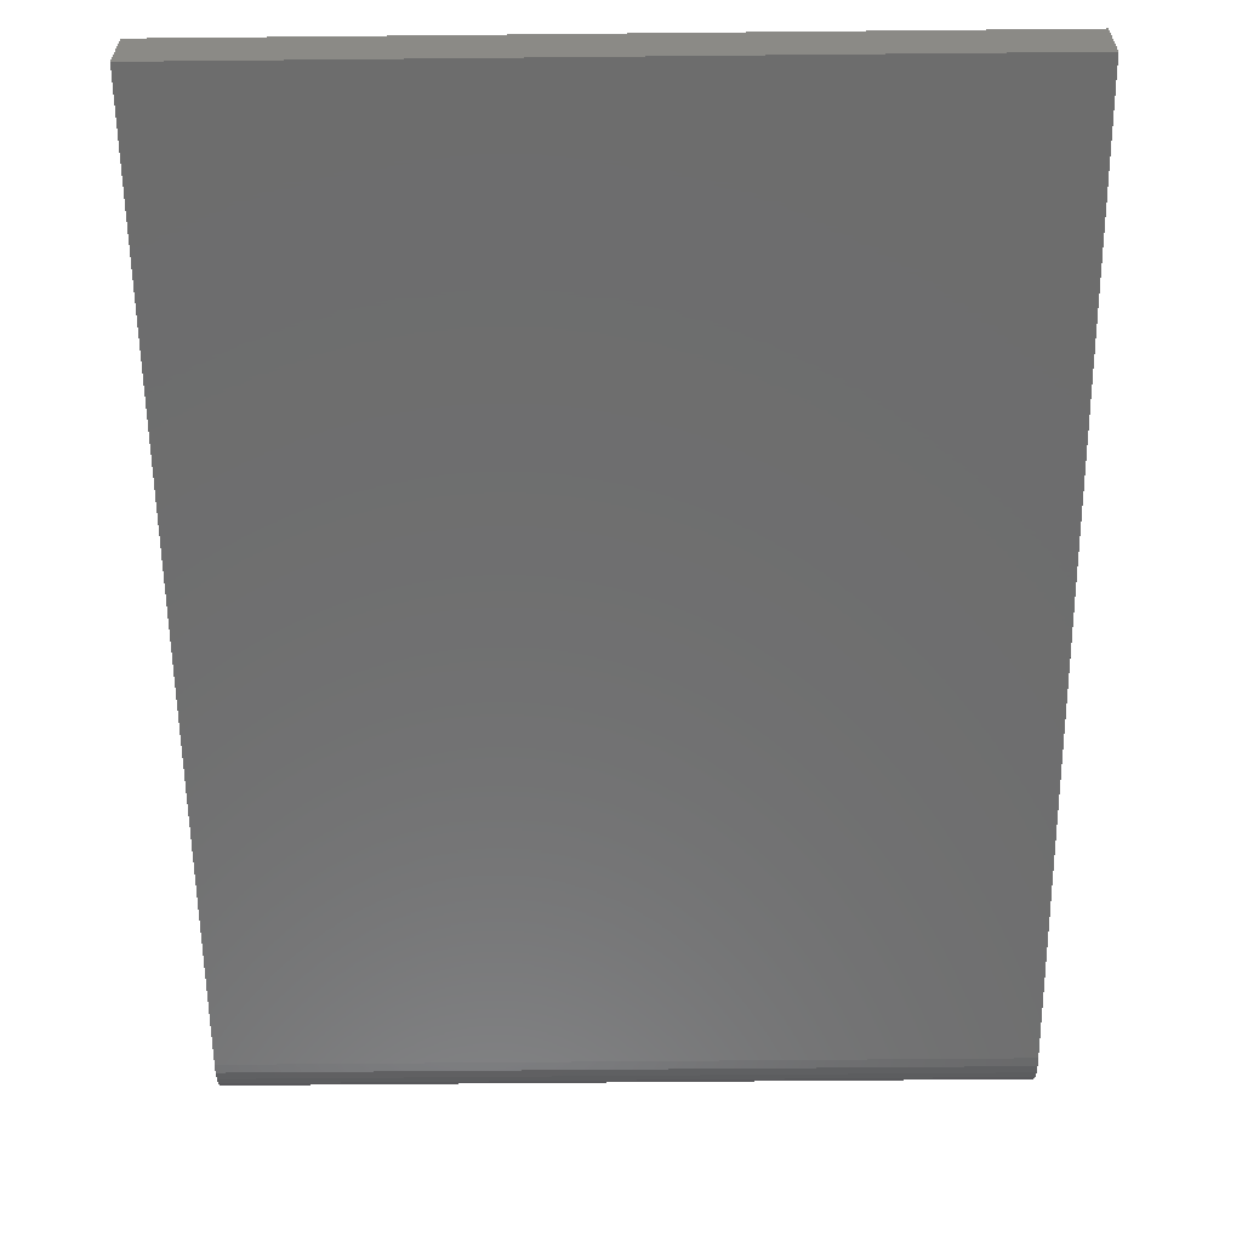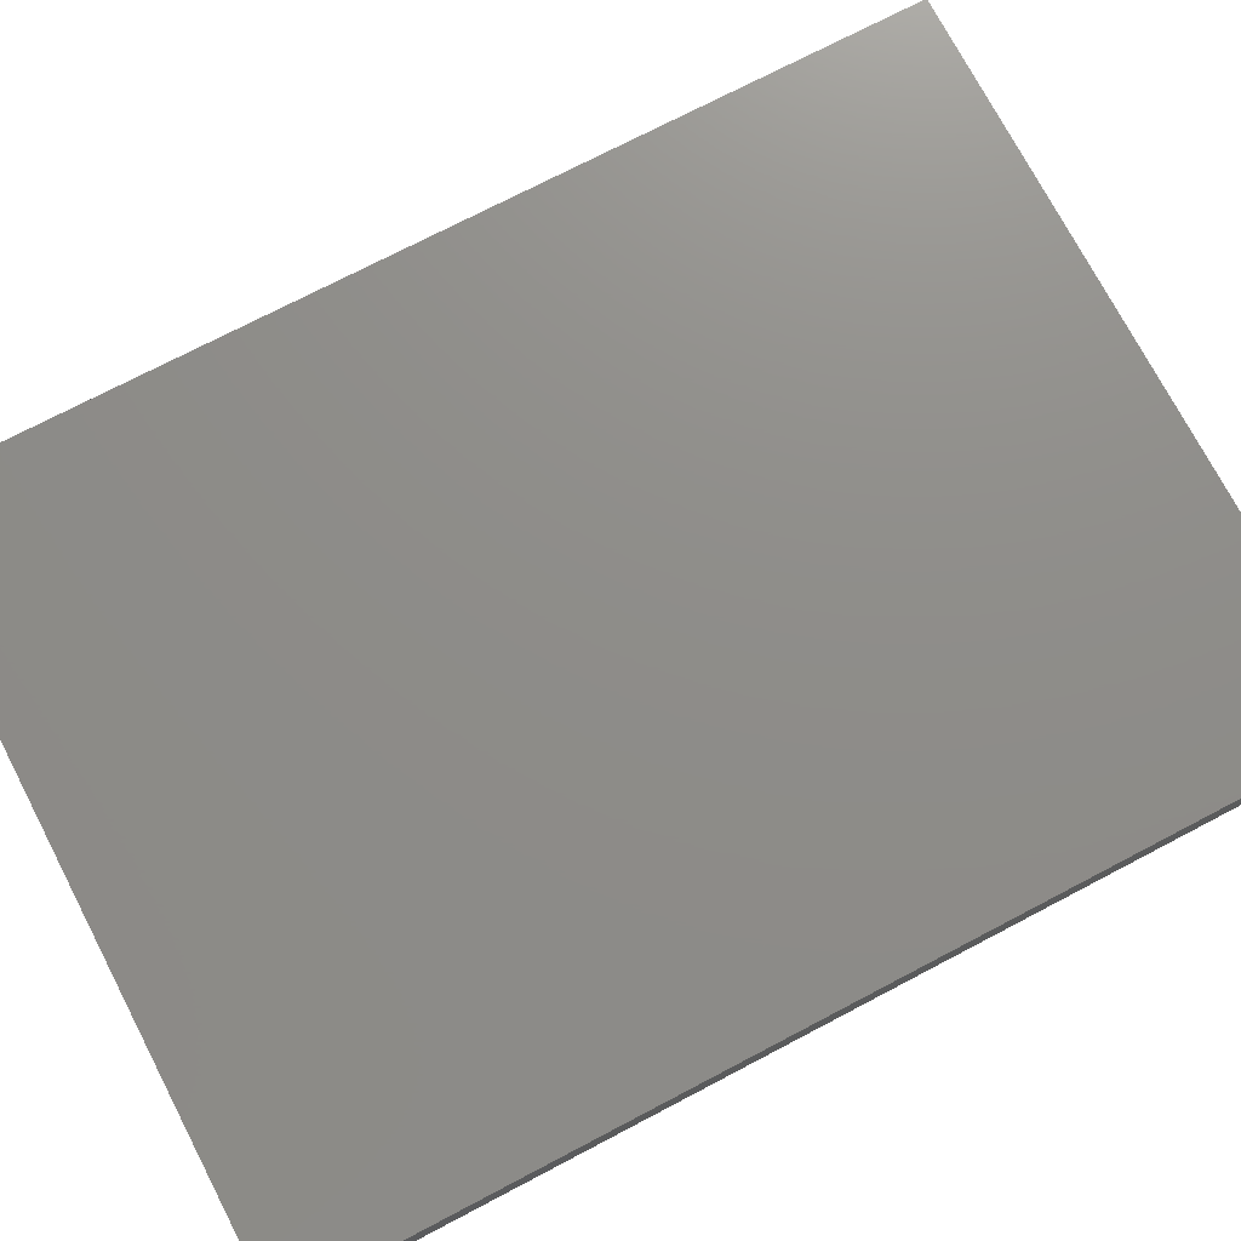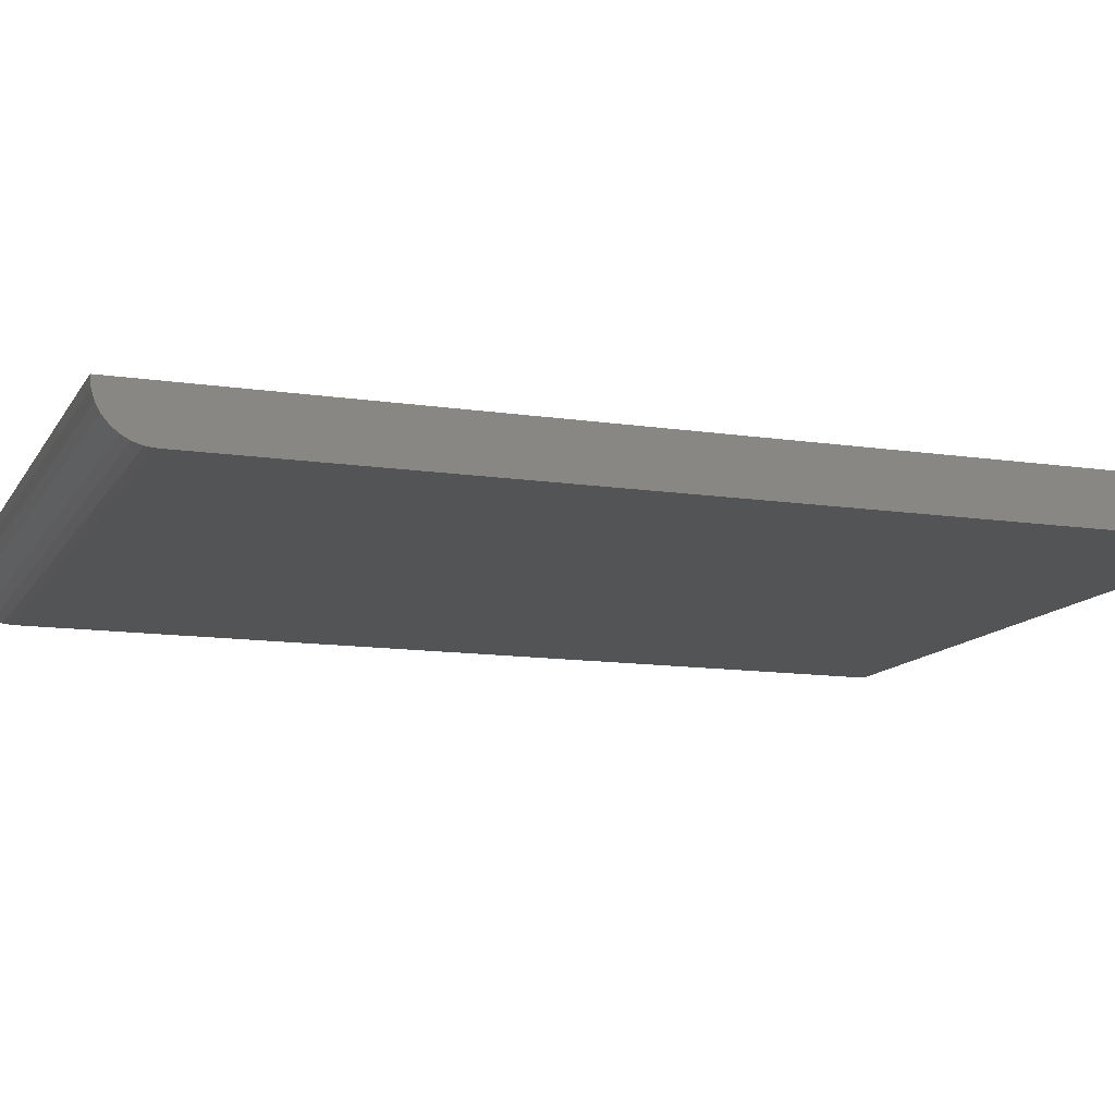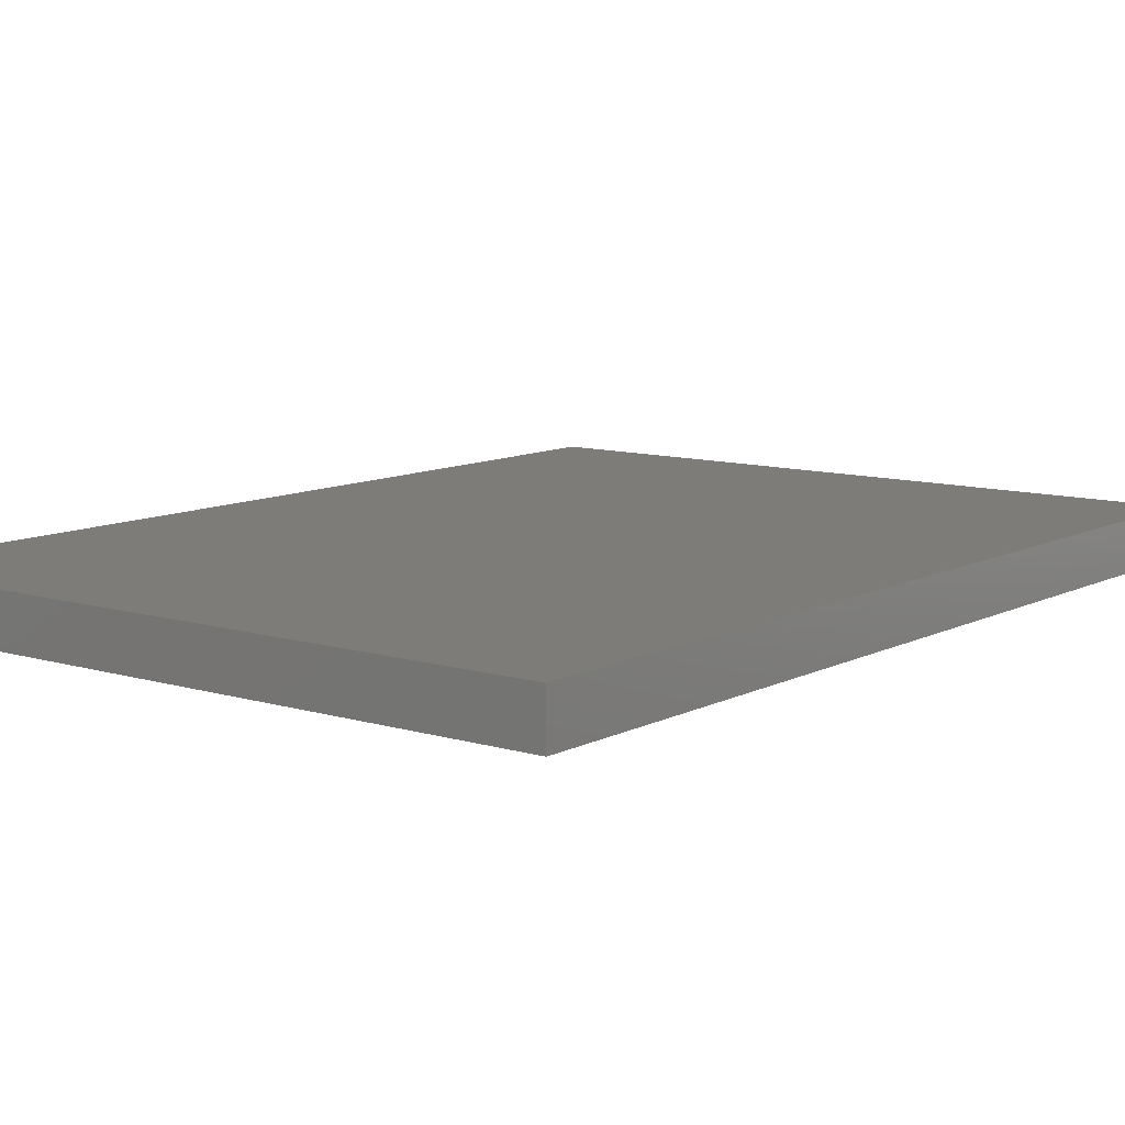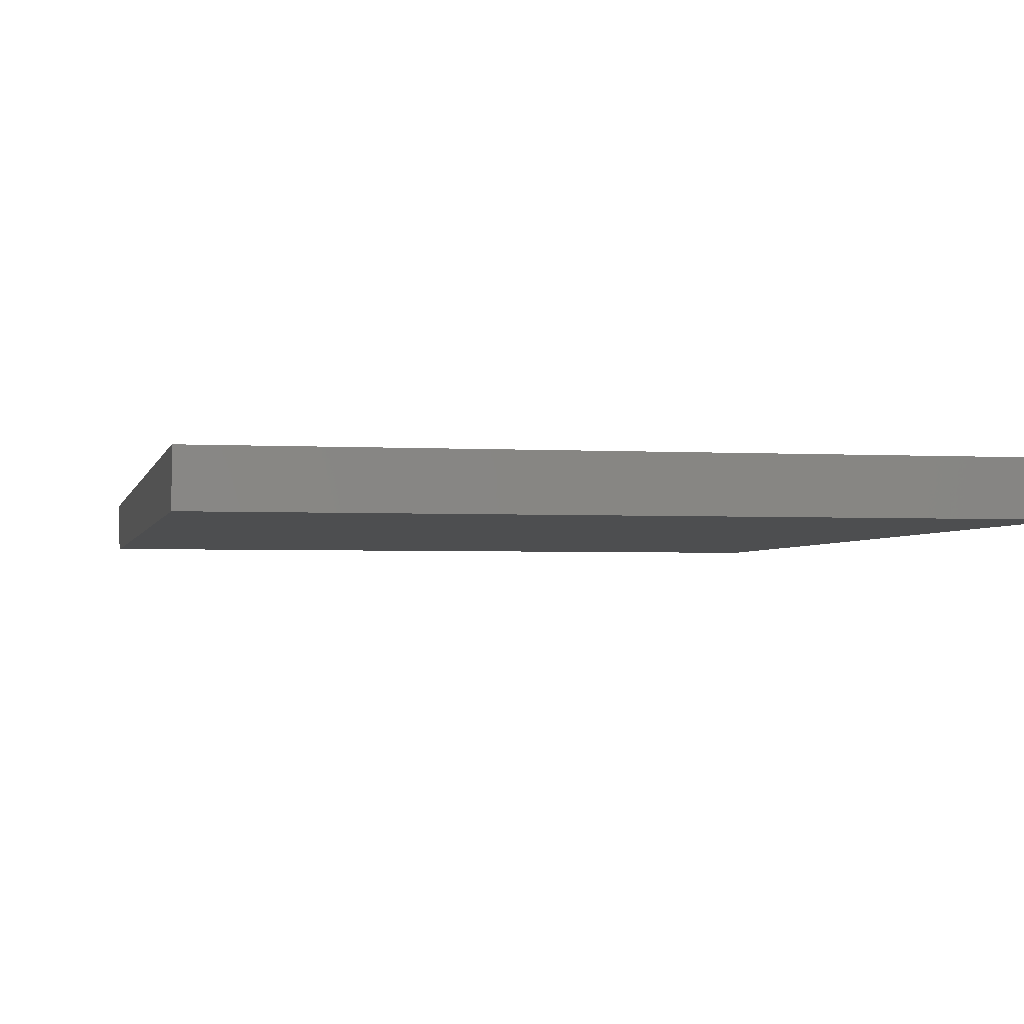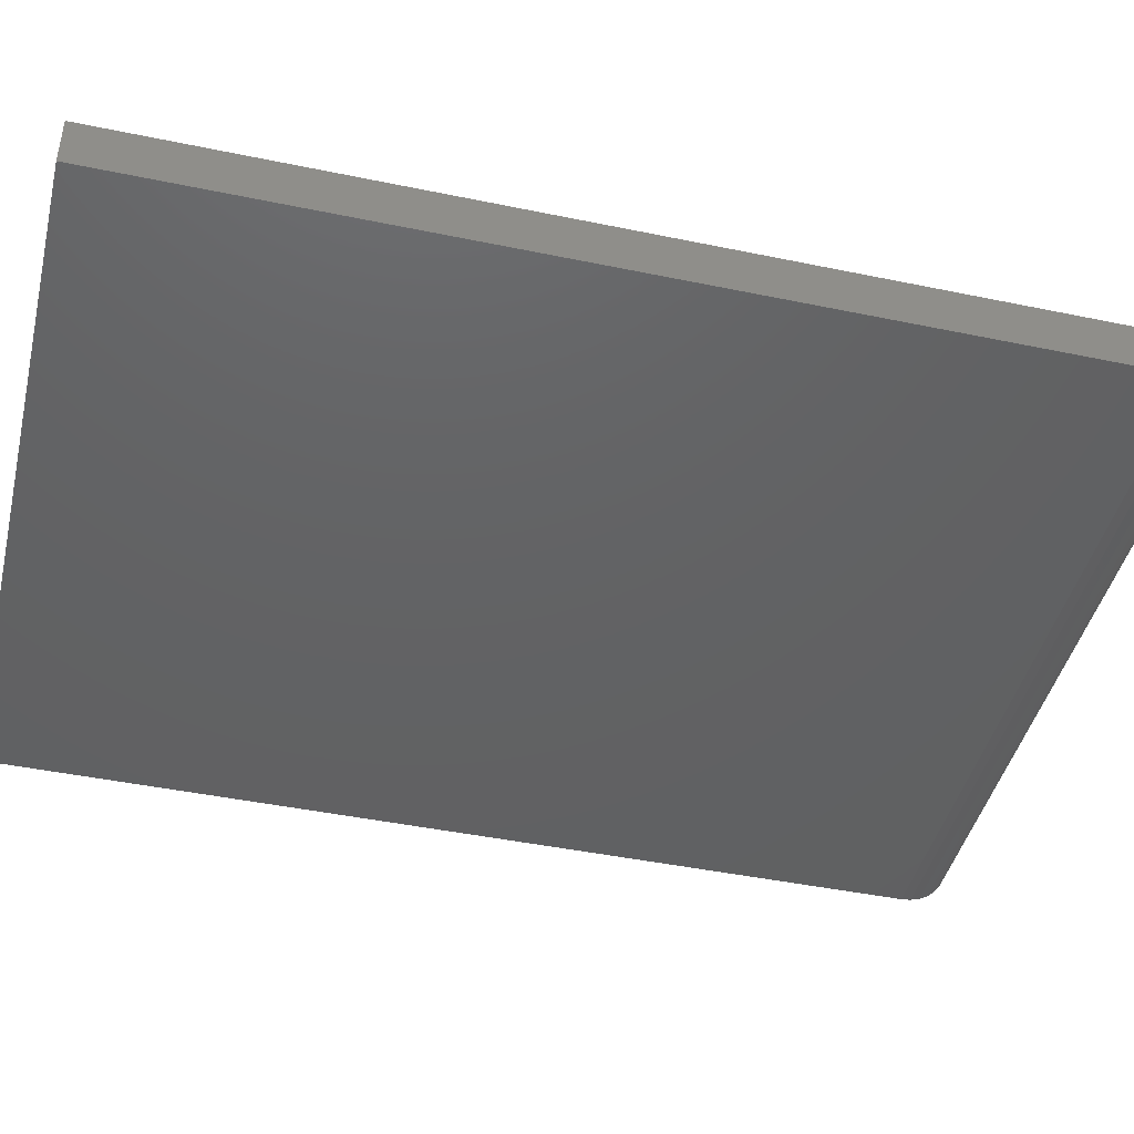
<metadata>
{"format":"stl","ext":"stl","renderer":"f3d","projection":"perspective","resolution":1024,"background":"white","views":[{"elev":-59.6,"azim":0.6,"up":"+Z"},{"elev":74.1,"azim":62.4,"up":"+Z"},{"elev":-12.2,"azim":-109.7,"up":"+Z"},{"elev":10.0,"azim":37.8,"up":"+Z"},{"elev":-2.7,"azim":-11.7,"up":"+Z"},{"elev":-44.0,"azim":76.3,"up":"+Z"}]}
</metadata>
<code>
# stl→obj: 22 verts, 40 faces
v -0.5625 -0.75 0
v -0.5625 0.6719 0
v 0.5586 -0.75 0
v 0.5586 0.6719 0
v -0.5625 -0.75 0.07812
v -0.5625 0.75 0.07812
v -0.5625 0.7485 0.06288
v -0.5625 0.7441 0.04823
v -0.5625 0.7368 0.03472
v -0.5625 0.7271 0.02288
v -0.5625 0.7153 0.01317
v -0.5625 0.7018 0.005947
v -0.5625 0.6871 0.001501
v 0.5586 0.75 0.07812
v 0.5586 -0.75 0.07812
v 0.5586 0.6871 0.001501
v 0.5586 0.7018 0.005947
v 0.5586 0.7153 0.01317
v 0.5586 0.7271 0.02288
v 0.5586 0.7368 0.03472
v 0.5586 0.7441 0.04823
v 0.5586 0.7485 0.06288
f 1 2 3
f 3 2 4
f 2 1 5
f 2 5 6
f 2 6 7
f 2 7 8
f 2 8 9
f 2 9 10
f 2 10 11
f 2 11 12
f 2 12 13
f 14 15 3
f 14 3 4
f 14 4 16
f 14 16 17
f 14 17 18
f 14 18 19
f 14 19 20
f 14 20 21
f 14 21 22
f 5 15 6
f 6 15 14
f 4 2 16
f 16 2 13
f 16 13 17
f 17 13 12
f 17 12 18
f 18 12 11
f 18 11 19
f 19 11 10
f 19 10 20
f 20 10 9
f 20 9 21
f 21 9 8
f 21 8 22
f 22 8 7
f 22 7 14
f 14 7 6
f 5 1 15
f 15 1 3

</code>
